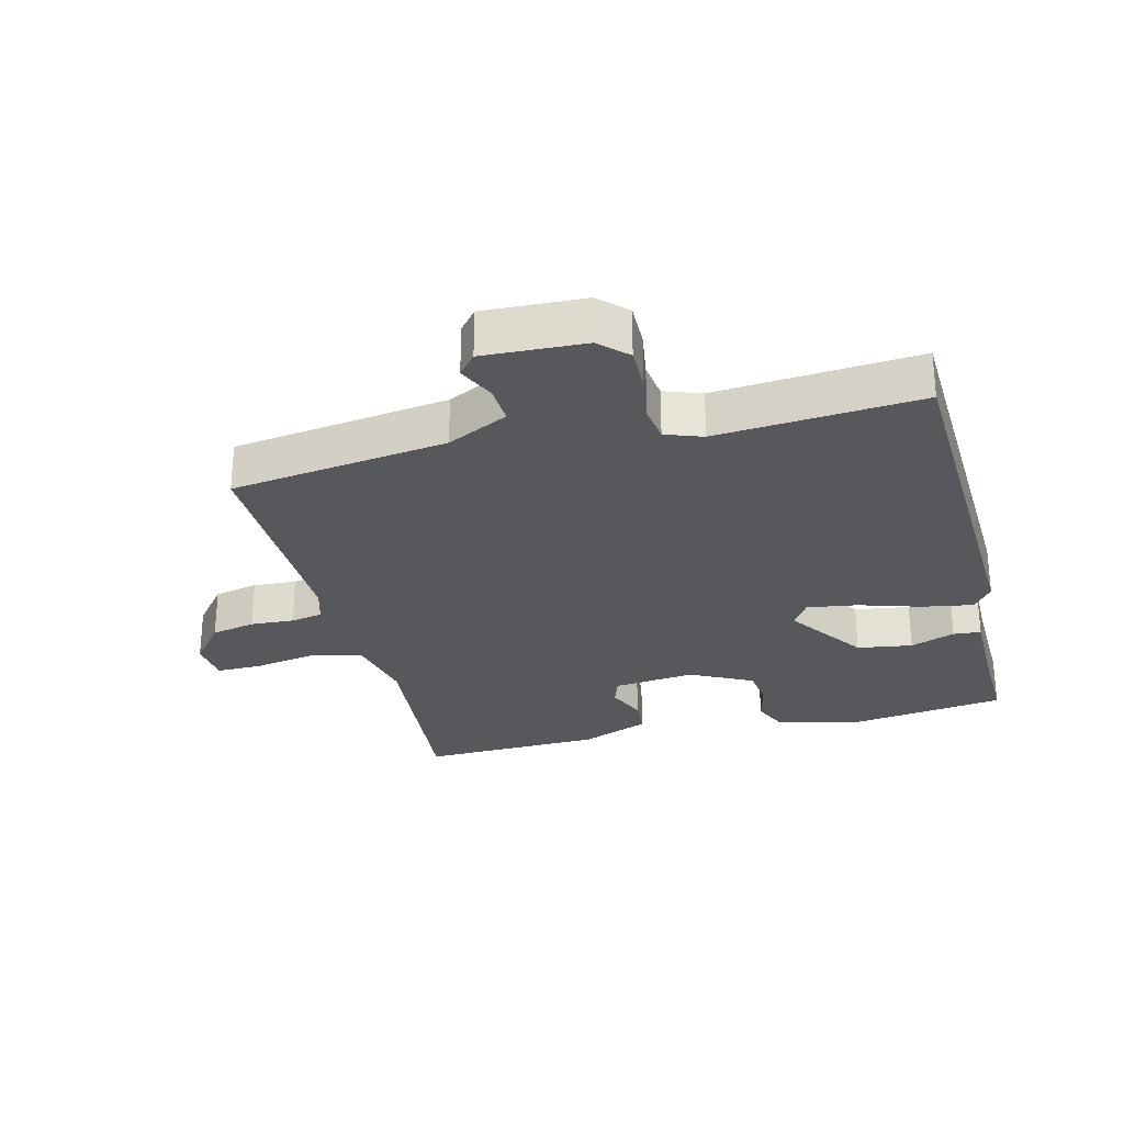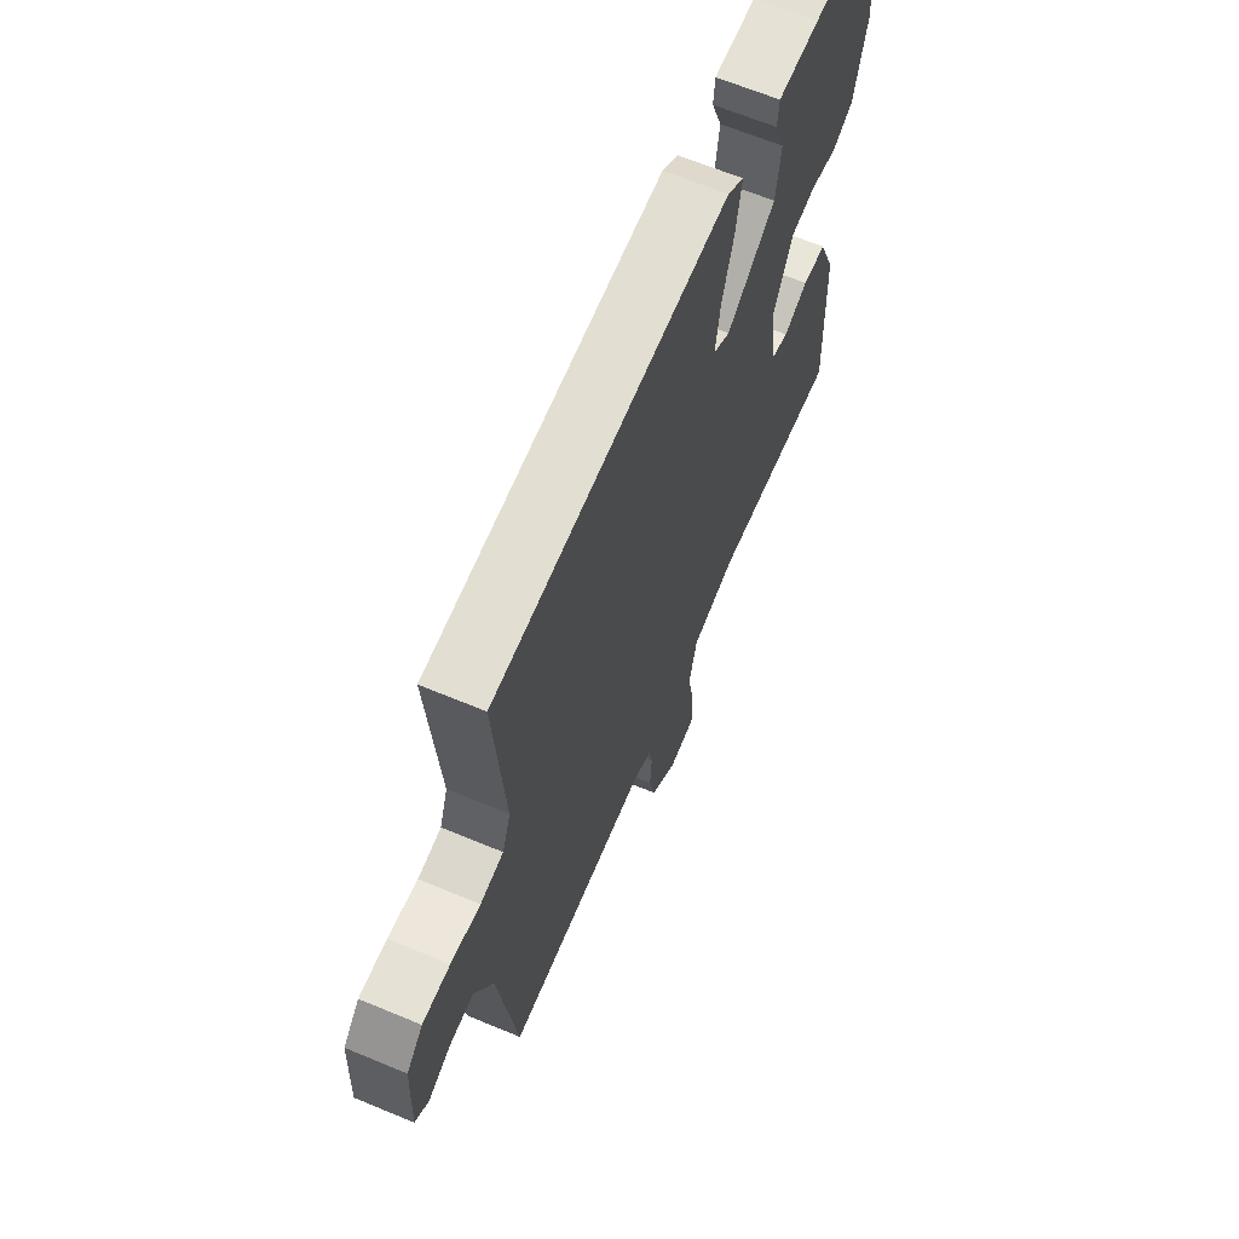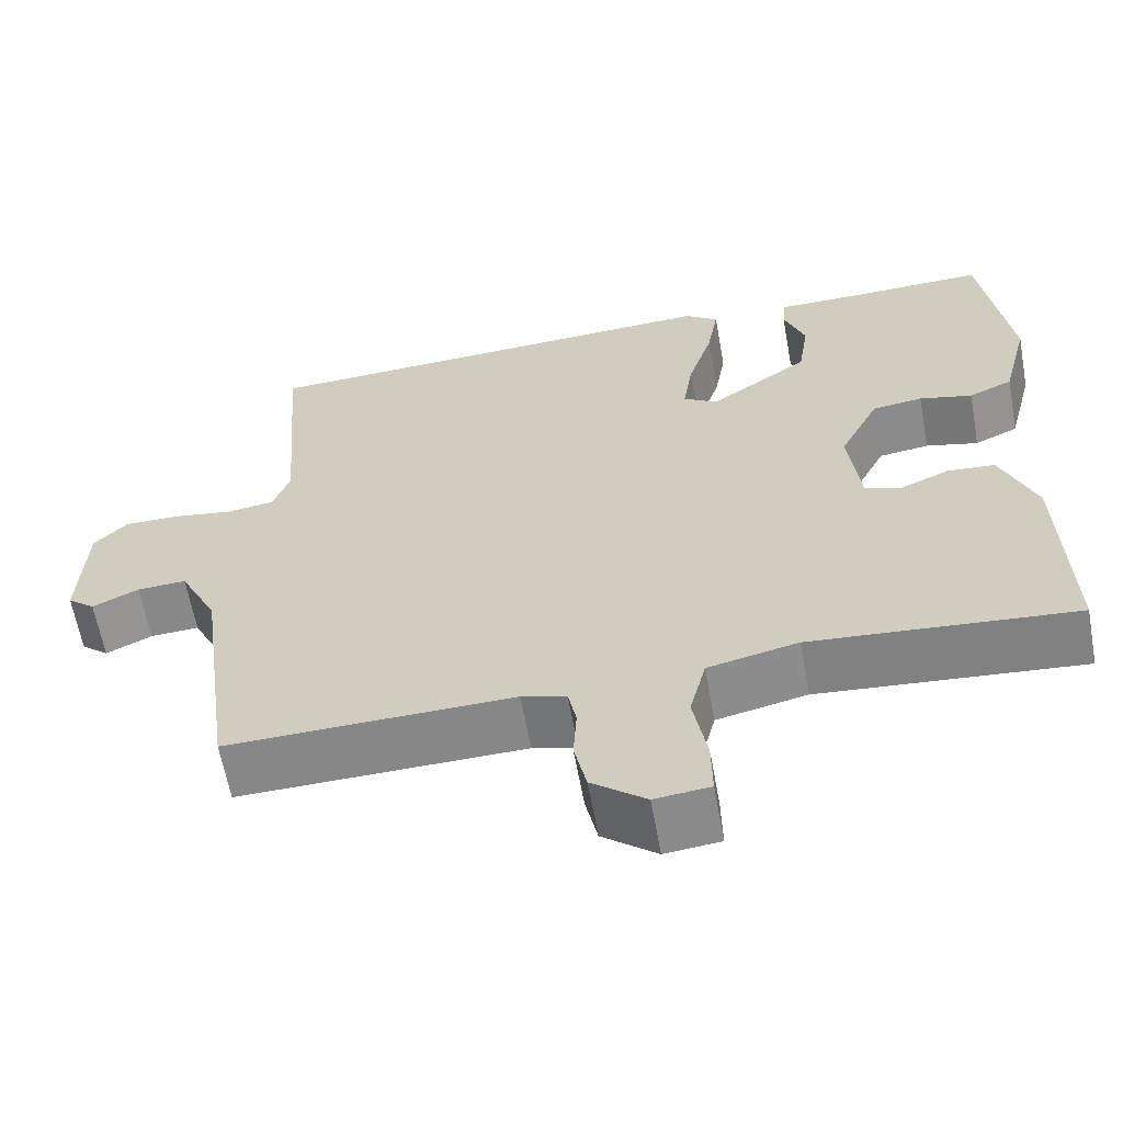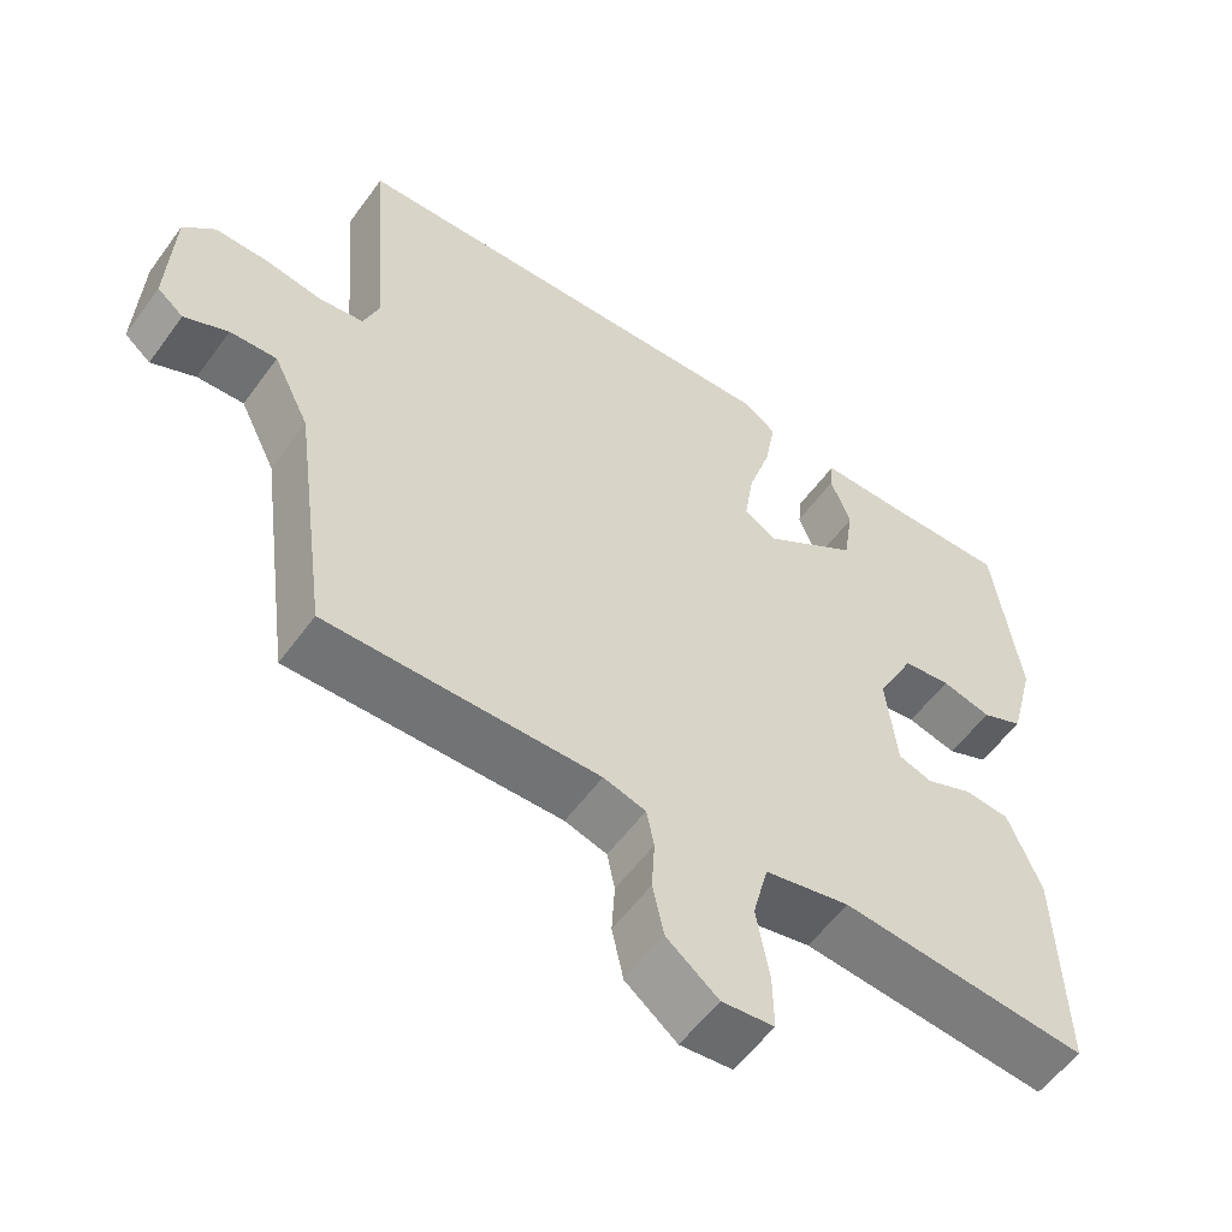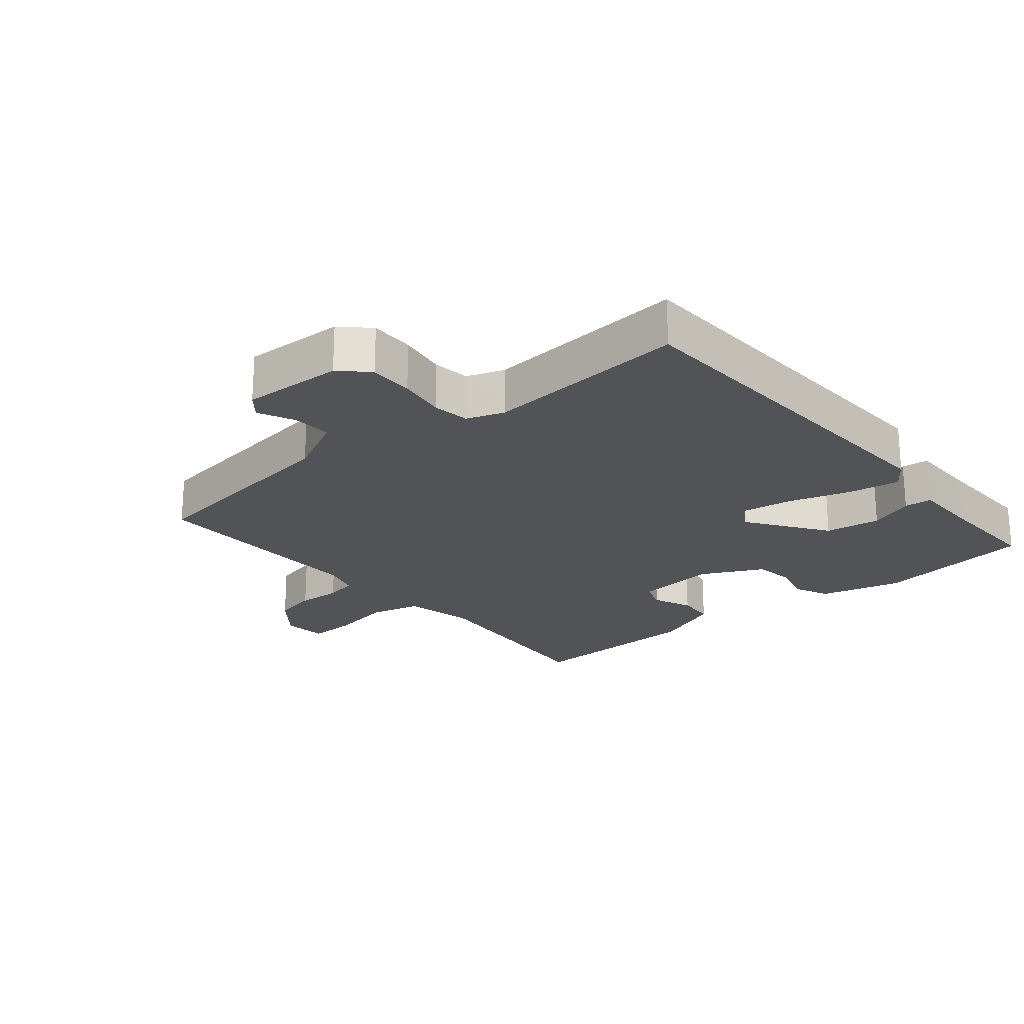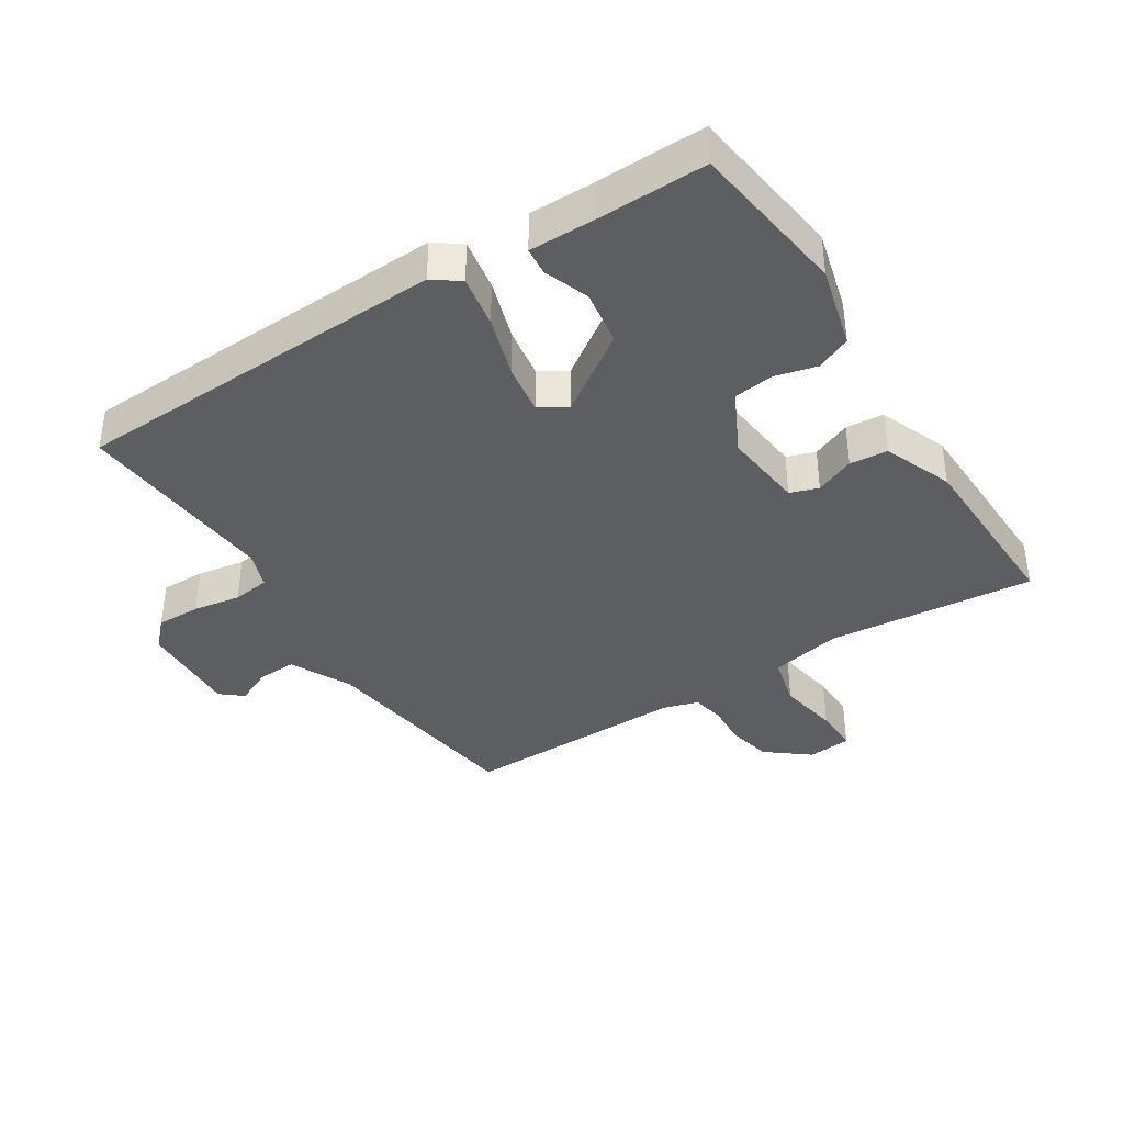
<metadata>
{"format":"obj","ext":"obj","renderer":"f3d","projection":"perspective","resolution":1024,"background":"white","views":[{"elev":-28.0,"azim":-75.8,"up":"+Y"},{"elev":65.1,"azim":-67.2,"up":"+Z"},{"elev":-62.2,"azim":10.3,"up":"+Z"},{"elev":-56.3,"azim":-35.6,"up":"+Z"},{"elev":-22.2,"azim":-49.9,"up":"+Y"},{"elev":-38.4,"azim":32.3,"up":"+Y"}]}
</metadata>
<code>
v 0.5 0.07 -0.5
v 0.177 0.07 -0.471
v 0.066 0.07 -0.495
v 0.046 0.07 -0.575
v 0.063 0.07 -0.671
v 0.064 0.07 -0.743
v -0.004 0.07 -0.75
v -0.071 0.07 -0.697
v -0.086 0.07 -0.628
v -0.082 0.07 -0.56
v -0.092 0.07 -0.51
v -0.147 0.07 -0.494
v -0.5 0.07 -0.5
v -0.546 0.07 -0.162
v -0.593 0.07 -0.067
v -0.654 0.07 -0.07
v -0.711 0.07 -0.097
v -0.745 0.07 -0.069
v -0.738 0.07 0.089
v -0.697 0.07 0.131
v -0.628 0.07 0.13
v -0.554 0.07 0.118
v -0.496 0.07 0.126
v -0.475 0.07 0.184
v -0.5 0.07 0.5
v 0.087 0.07 0.524
v 0.128 0.07 0.494
v 0.114 0.07 0.413
v 0.084 0.07 0.317
v 0.072 0.07 0.238
v 0.114 0.07 0.212
v 0.237 0.07 0.297
v 0.25 0.07 0.383
v 0.224 0.07 0.453
v 0.228 0.07 0.496
v 0.333 0.07 0.496
v 0.5 0.07 0.5
v 0.534 0.07 0.253
v 0.501 0.07 0.125
v 0.447 0.07 0.101
v 0.382 0.07 0.117
v 0.32 0.07 0.109
v 0.271 0.07 0.012
v 0.285 0.07 -0.115
v 0.329 0.07 -0.13
v 0.39 0.07 -0.104
v 0.449 0.07 -0.109
v 0.492 0.07 -0.216
v 0.5 0 -0.5
v 0.177 0 -0.471
v 0.066 0 -0.495
v 0.046 0 -0.575
v 0.063 0 -0.671
v 0.064 0 -0.743
v -0.004 0 -0.75
v -0.071 0 -0.697
v -0.086 0 -0.628
v -0.082 0 -0.56
v -0.092 0 -0.51
v -0.147 0 -0.494
v -0.5 0 -0.5
v -0.546 0 -0.162
v -0.593 0 -0.067
v -0.654 0 -0.07
v -0.711 0 -0.097
v -0.745 0 -0.069
v -0.738 0 0.089
v -0.697 0 0.131
v -0.628 0 0.13
v -0.554 0 0.118
v -0.496 0 0.126
v -0.475 0 0.184
v -0.5 0 0.5
v 0.087 0 0.524
v 0.128 0 0.494
v 0.114 0 0.413
v 0.084 0 0.317
v 0.072 0 0.238
v 0.114 0 0.212
v 0.237 0 0.297
v 0.25 0 0.383
v 0.224 0 0.453
v 0.228 0 0.496
v 0.333 0 0.496
v 0.5 0 0.5
v 0.534 0 0.253
v 0.501 0 0.125
v 0.447 0 0.101
v 0.382 0 0.117
v 0.32 0 0.109
v 0.271 0 0.012
v 0.285 0 -0.115
v 0.329 0 -0.13
v 0.39 0 -0.104
v 0.449 0 -0.109
v 0.492 0 -0.216
f 48 1 2
f 47 48 2
f 46 47 2
f 45 46 2
f 44 45 2 3
f 43 44 3
f 39 40 41
f 38 39 41
f 37 38 41
f 36 37 41
f 35 36 41
f 34 35 41
f 33 34 41
f 32 33 41 42
f 31 32 42 43
f 27 28 29
f 26 27 29
f 25 26 29
f 24 25 29
f 23 24 29 30
f 20 21 22
f 19 20 22
f 18 19 22
f 17 18 22
f 16 17 22
f 15 16 22 23
f 31 43 3
f 30 31 3
f 23 30 3
f 15 23 3
f 14 15 3
f 8 9 10
f 7 8 10
f 6 7 10
f 5 6 10
f 4 5 10
f 4 10 11
f 3 4 11
f 14 3 11 12
f 12 13 14
f 50 49 96
f 50 96 95
f 50 95 94
f 50 94 93
f 51 50 93 92
f 51 92 91
f 89 88 87
f 89 87 86
f 89 86 85
f 89 85 84
f 89 84 83
f 89 83 82
f 89 82 81
f 90 89 81 80
f 91 90 80 79
f 77 76 75
f 77 75 74
f 77 74 73
f 77 73 72
f 78 77 72 71
f 70 69 68
f 70 68 67
f 70 67 66
f 70 66 65
f 70 65 64
f 71 70 64 63
f 51 91 79
f 51 79 78
f 51 78 71
f 51 71 63
f 51 63 62
f 58 57 56
f 58 56 55
f 58 55 54
f 58 54 53
f 58 53 52
f 59 58 52
f 59 52 51
f 60 59 51 62
f 62 61 60
f 1 49 50 2
f 2 50 51 3
f 3 51 52 4
f 4 52 53 5
f 5 53 54 6
f 6 54 55 7
f 7 55 56 8
f 8 56 57 9
f 9 57 58 10
f 10 58 59 11
f 11 59 60 12
f 12 60 61 13
f 13 61 62 14
f 14 62 63 15
f 15 63 64 16
f 16 64 65 17
f 17 65 66 18
f 18 66 67 19
f 19 67 68 20
f 20 68 69 21
f 21 69 70 22
f 22 70 71 23
f 23 71 72 24
f 24 72 73 25
f 25 73 74 26
f 26 74 75 27
f 27 75 76 28
f 28 76 77 29
f 29 77 78 30
f 30 78 79 31
f 31 79 80 32
f 32 80 81 33
f 33 81 82 34
f 34 82 83 35
f 35 83 84 36
f 36 84 85 37
f 37 85 86 38
f 38 86 87 39
f 39 87 88 40
f 40 88 89 41
f 41 89 90 42
f 42 90 91 43
f 43 91 92 44
f 44 92 93 45
f 45 93 94 46
f 46 94 95 47
f 47 95 96 48
f 48 96 49 1

</code>
